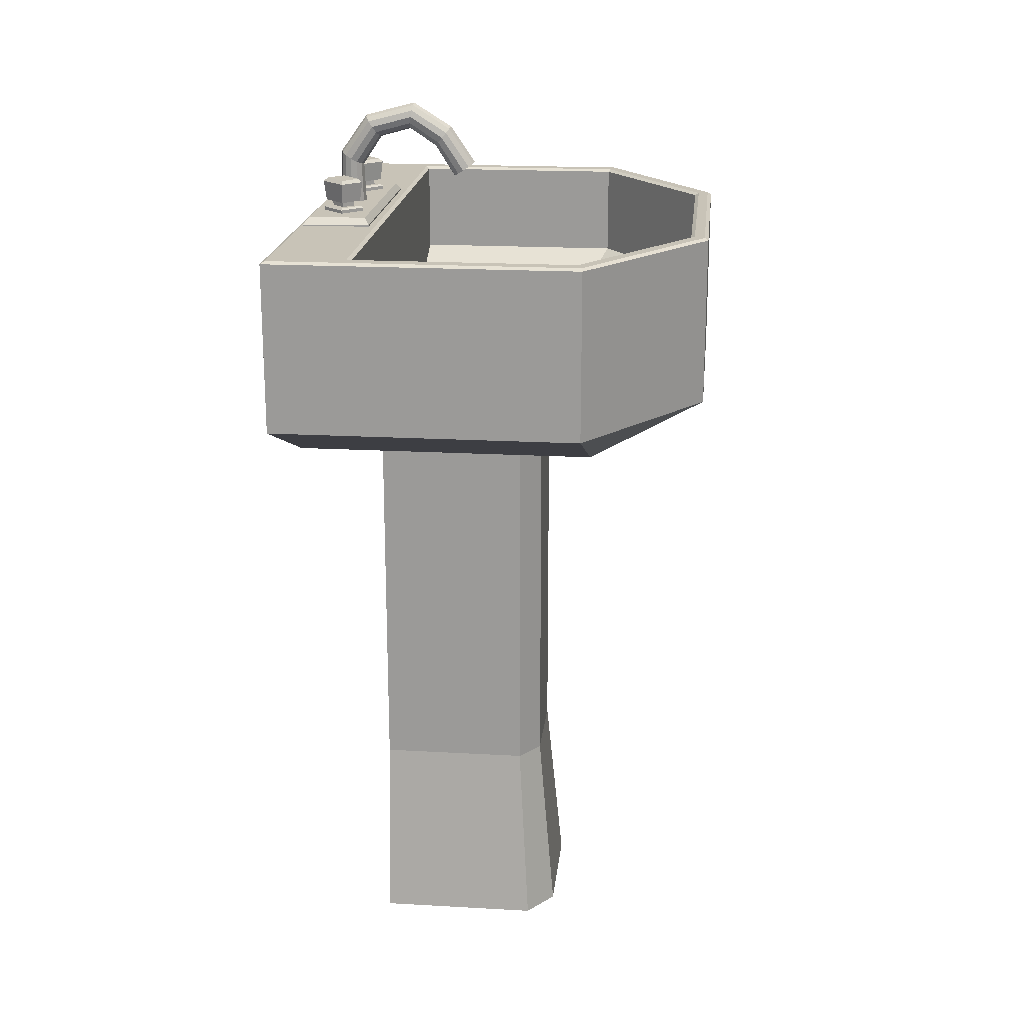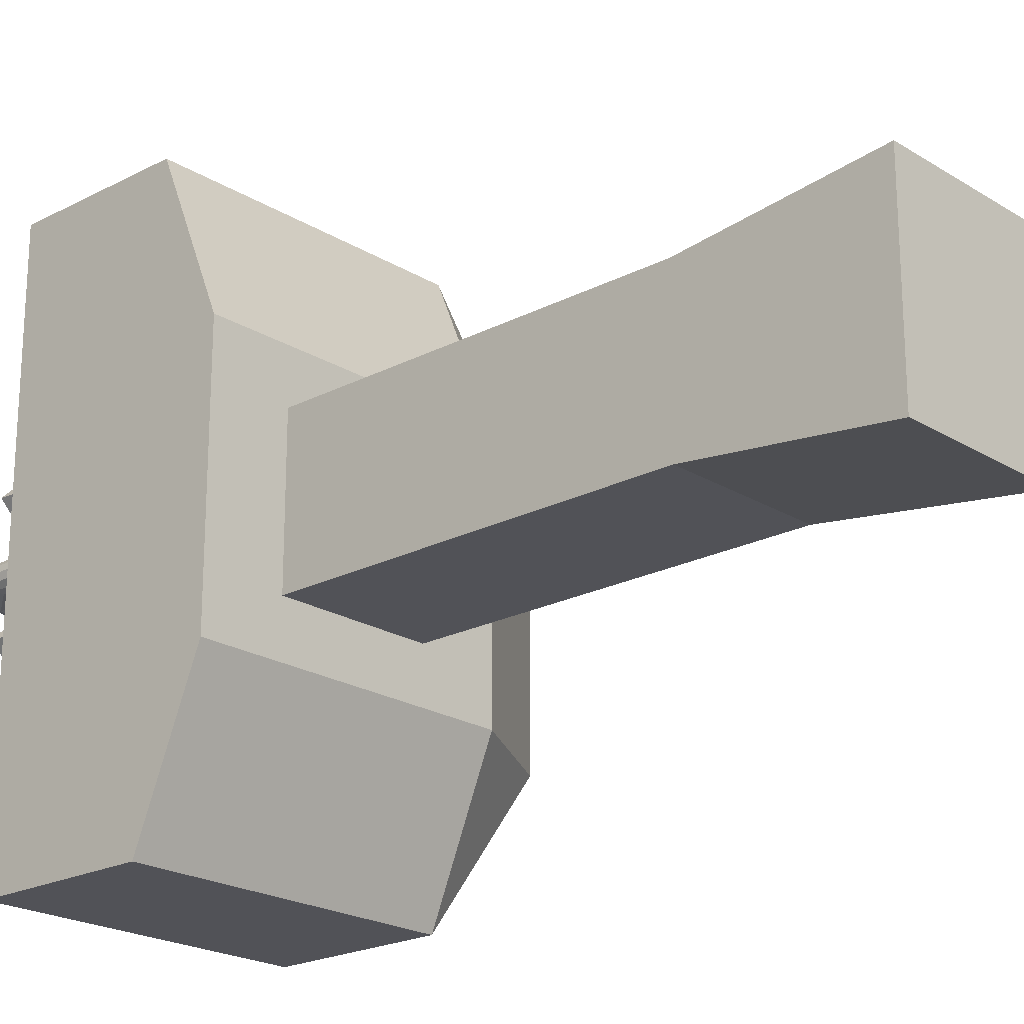
<metadata>
{"format":"obj","ext":"obj","renderer":"f3d","projection":"perspective","resolution":1024,"background":"white","views":[{"elev":19.6,"azim":6.0,"up":"+Y"},{"elev":-21.5,"azim":-47.4,"up":"+Z"}]}
</metadata>
<code>
o sink_Cube.030
v -4.536 0.8273 -5.694
v -4.65 0.921 -5.392
v -4.65 0.921 -6.22
v -4.536 0.8273 -5.917
v -4.031 0.921 -5.618
v -4.2 0.921 -5.392
v -4.2 0.921 -6.22
v -4.031 0.921 -5.994
v -4.527 1.032 -5.426
v -4.527 1.032 -6.186
v -4.211 1.032 -6.186
v -4.057 1.032 -5.979
v -4.057 1.032 -5.632
v -4.211 1.032 -5.426
v -4.472 0.9507 -5.791
v -4.443 0.9507 -5.849
v -4.384 0.9507 -5.82
v -4.47 0.9507 -5.826
v -4.413 0.9507 -5.763
v -4.407 0.9507 -5.846
v -4.533 1.17 -5.419
v -4.527 1.167 -5.426
v -4.527 1.167 -6.186
v -4.533 1.17 -6.193
v -4.211 1.167 -5.426
v -4.209 1.17 -5.419
v -4.052 1.17 -5.629
v -4.057 1.167 -5.632
v -4.057 1.167 -5.979
v -4.052 1.17 -5.982
v -4.209 1.17 -6.193
v -4.211 1.167 -6.186
v -4.65 1.167 -5.392
v -4.645 1.17 -5.399
v -4.645 1.17 -6.212
v -4.65 1.167 -6.22
v -4.2 1.167 -6.22
v -4.203 1.17 -6.212
v -4.037 1.17 -5.99
v -4.031 1.167 -5.994
v -4.031 1.167 -5.618
v -4.037 1.17 -5.621
v -4.203 1.17 -5.399
v -4.2 1.167 -5.392
v -4.271 0.9507 -5.99
v -4.203 0.9507 -5.898
v -4.203 0.9507 -5.713
v -4.271 0.9507 -5.621
v -4.527 0.9507 -5.621
v -4.527 0.9507 -5.99
v -4.449 0.9507 -5.765
v -4.386 0.9507 -5.786
v -4.384 0.9386 -5.82
v -4.386 0.9386 -5.786
v -4.413 0.9386 -5.763
v -4.449 0.9386 -5.765
v -4.472 0.9386 -5.791
v -4.47 0.9386 -5.826
v -4.407 0.9386 -5.846
v -4.443 0.9386 -5.849
v -4.392 0.9386 -5.818
v -4.394 0.9386 -5.789
v -4.416 0.9386 -5.771
v -4.445 0.9386 -5.773
v -4.464 0.9386 -5.794
v -4.462 0.9386 -5.822
v -4.411 0.9386 -5.839
v -4.44 0.9386 -5.841
v -4.431 0.9386 -5.814
v -4.424 0.9386 -5.813
v -4.436 0.9386 -5.809
v -4.436 0.9386 -5.803
v -4.432 0.9386 -5.798
v -4.425 0.9386 -5.798
v -4.42 0.9386 -5.802
v -4.42 0.9386 -5.808
v -4.428 0.9386 -5.806
v -4.428 0.9386 -5.806
v -4.428 0.9386 -5.806
v -4.428 0.9386 -5.806
v -4.428 0.9386 -5.806
v -4.428 0.9386 -5.806
v -4.428 0.9386 -5.806
v -4.428 0.9386 -5.806
v -4.393 0.9386 -5.803
v -4.43 0.9386 -5.772
v -4.463 0.9386 -5.808
v -4.426 0.9386 -5.84
v -4.437 0.9386 -5.786
v -4.421 0.9386 -5.784
v -4.406 0.9386 -5.797
v -4.406 0.9386 -5.812
v -4.451 0.9386 -5.8
v -4.448 0.9386 -5.814
v -4.418 0.9386 -5.826
v -4.435 0.9386 -5.827
v -4.427 0.9386 -5.813
v -4.436 0.9386 -5.806
v -4.428 0.9386 -5.798
v -4.42 0.9386 -5.805
v -4.393 0.9386 -5.796
v -4.438 0.9386 -5.772
v -4.463 0.9386 -5.815
v -4.401 0.9386 -5.828
v -4.451 0.9386 -5.832
v -4.455 0.9386 -5.783
v -4.418 0.9386 -5.839
v -4.405 0.9386 -5.78
v -4.436 0.9386 -5.789
v -4.423 0.9386 -5.78
v -4.402 0.9386 -5.798
v -4.41 0.9386 -5.811
v -4.447 0.9386 -5.8
v -4.444 0.9386 -5.813
v -4.419 0.9386 -5.83
v -4.434 0.9386 -5.823
v -4.423 0.9386 -5.8
v -4.426 0.9386 -5.813
v -4.434 0.9386 -5.801
v -4.433 0.9386 -5.812
v -4.422 0.9386 -5.811
v -4.436 0.9386 -5.808
v -4.43 0.9386 -5.798
v -4.42 0.9386 -5.804
v -4.392 0.9386 -5.811
v -4.423 0.9386 -5.771
v -4.464 0.9386 -5.801
v -4.433 0.9386 -5.84
v -4.437 0.9386 -5.782
v -4.422 0.9386 -5.788
v -4.41 0.9386 -5.798
v -4.402 0.9386 -5.811
v -4.455 0.9386 -5.802
v -4.452 0.9386 -5.814
v -4.42 0.9386 -5.822
v -4.433 0.9386 -5.831
v -4.429 0.9386 -5.814
v -4.436 0.9386 -5.805
v -4.427 0.9386 -5.798
v -4.42 0.9386 -5.807
v -4.427 0.9386 -5.819
v -4.426 0.9386 -5.834
v -4.442 0.9386 -5.822
v -4.442 0.9386 -5.806
v -4.457 0.9386 -5.809
v -4.426 0.9094 -5.827
v -4.414 0.9386 -5.804
v -4.398 0.9386 -5.804
v -4.414 0.9386 -5.79
v -4.444 0.9386 -5.792
v -4.412 0.9386 -5.82
v -4.429 0.9386 -5.792
v -4.43 0.9386 -5.777
v -4.426 0.9386 -5.778
v -4.434 0.9386 -5.779
v -4.433 0.9386 -5.792
v -4.406 0.9386 -5.824
v -4.449 0.9386 -5.788
v -4.409 0.9386 -5.785
v -4.399 0.9386 -5.808
v -4.399 0.9386 -5.801
v -4.413 0.9386 -5.801
v -4.457 0.9386 -5.805
v -4.456 0.9386 -5.812
v -4.442 0.9386 -5.81
v -4.447 0.9386 -5.827
v -4.43 0.9386 -5.834
v -4.422 0.9386 -5.833
v -4.423 0.9386 -5.82
v -4.431 0.9386 -5.82
v -4.438 0.9386 -5.817
v -4.444 0.9386 -5.802
v -4.413 0.9386 -5.808
v -4.418 0.9386 -5.795
v -4.439 0.9386 -5.796
v -4.417 0.9386 -5.815
v -4.425 0.9386 -5.791
v -4.437 0.9094 -5.782
v -4.437 0.9094 -5.786
v -4.422 0.9094 -5.788
v -4.421 0.9094 -5.784
v -4.41 0.9094 -5.798
v -4.406 0.9094 -5.797
v -4.402 0.9094 -5.811
v -4.406 0.9094 -5.812
v -4.455 0.9094 -5.802
v -4.451 0.9094 -5.8
v -4.452 0.9094 -5.814
v -4.448 0.9094 -5.814
v -4.42 0.9094 -5.822
v -4.418 0.9094 -5.826
v -4.433 0.9094 -5.831
v -4.435 0.9094 -5.827
v -4.426 0.9094 -5.834
v -4.45 0.9094 -5.807
v -4.457 0.9094 -5.809
v -4.398 0.9094 -5.804
v -4.43 0.9094 -5.777
v -4.436 0.9094 -5.789
v -4.423 0.9094 -5.78
v -4.402 0.9094 -5.798
v -4.41 0.9094 -5.811
v -4.447 0.9094 -5.8
v -4.444 0.9094 -5.813
v -4.419 0.9094 -5.83
v -4.434 0.9094 -5.823
v -4.427 0.9094 -5.819
v -4.442 0.9094 -5.806
v -4.414 0.9094 -5.804
v -4.429 0.9094 -5.792
v -4.426 0.9094 -5.778
v -4.434 0.9094 -5.779
v -4.433 0.9094 -5.792
v -4.399 0.9094 -5.808
v -4.399 0.9094 -5.801
v -4.413 0.9094 -5.801
v -4.457 0.9094 -5.805
v -4.456 0.9094 -5.812
v -4.442 0.9094 -5.81
v -4.43 0.9094 -5.834
v -4.422 0.9094 -5.833
v -4.423 0.9094 -5.82
v -4.431 0.9094 -5.82
v -4.444 0.9094 -5.802
v -4.413 0.9094 -5.808
v -4.425 0.9094 -5.791
v -4.429 0.9094 -5.785
v -4.406 0.9094 -5.804
v -4.542 1.167 -5.652
v -4.542 1.167 -5.963
v -4.641 1.167 -5.646
v -4.641 1.167 -5.969
v -4.641 1.172 -5.646
v -4.634 1.182 -5.656
v -4.634 1.182 -5.959
v -4.641 1.172 -5.969
v -4.542 1.172 -5.963
v -4.549 1.182 -5.954
v -4.549 1.182 -5.661
v -4.542 1.172 -5.652
v -4.611 1.179 -5.808
v -4.609 1.259 -5.808
v -4.609 1.179 -5.818
v -4.606 1.258 -5.818
v -4.602 1.179 -5.825
v -4.6 1.254 -5.825
v -4.592 1.179 -5.827
v -4.592 1.249 -5.827
v -4.582 1.179 -5.825
v -4.583 1.244 -5.825
v -4.574 1.179 -5.818
v -4.577 1.24 -5.818
v -4.572 1.179 -5.808
v -4.574 1.239 -5.808
v -4.574 1.179 -5.798
v -4.577 1.24 -5.798
v -4.582 1.179 -5.79
v -4.583 1.244 -5.79
v -4.592 1.179 -5.788
v -4.592 1.249 -5.788
v -4.602 1.179 -5.79
v -4.6 1.254 -5.79
v -4.609 1.179 -5.798
v -4.606 1.258 -5.798
v -4.567 1.313 -5.818
v -4.569 1.315 -5.808
v -4.563 1.307 -5.825
v -4.557 1.299 -5.827
v -4.552 1.29 -5.825
v -4.547 1.284 -5.818
v -4.546 1.282 -5.808
v -4.547 1.284 -5.798
v -4.552 1.29 -5.79
v -4.557 1.299 -5.788
v -4.563 1.307 -5.79
v -4.567 1.313 -5.798
v -4.494 1.332 -5.818
v -4.494 1.335 -5.808
v -4.495 1.325 -5.825
v -4.497 1.315 -5.827
v -4.498 1.305 -5.825
v -4.499 1.298 -5.818
v -4.5 1.295 -5.808
v -4.499 1.298 -5.798
v -4.498 1.305 -5.79
v -4.497 1.315 -5.788
v -4.495 1.325 -5.79
v -4.494 1.332 -5.798
v -4.438 1.297 -5.818
v -4.436 1.299 -5.808
v -4.442 1.291 -5.825
v -4.448 1.284 -5.827
v -4.454 1.276 -5.825
v -4.459 1.271 -5.818
v -4.46 1.269 -5.808
v -4.459 1.271 -5.798
v -4.454 1.276 -5.79
v -4.448 1.284 -5.788
v -4.442 1.291 -5.79
v -4.438 1.297 -5.798
v -4.407 1.24 -5.814
v -4.405 1.24 -5.808
v -4.41 1.237 -5.819
v -4.415 1.234 -5.82
v -4.42 1.23 -5.819
v -4.424 1.228 -5.814
v -4.425 1.227 -5.808
v -4.424 1.228 -5.801
v -4.42 1.23 -5.797
v -4.415 1.234 -5.795
v -4.41 1.237 -5.797
v -4.407 1.24 -5.801
v -4.401 1.243 -5.818
v -4.399 1.244 -5.808
v -4.407 1.239 -5.825
v -4.415 1.234 -5.827
v -4.423 1.228 -5.825
v -4.429 1.224 -5.818
v -4.432 1.223 -5.808
v -4.429 1.224 -5.798
v -4.423 1.228 -5.79
v -4.415 1.234 -5.788
v -4.407 1.239 -5.79
v -4.401 1.243 -5.798
v -4.421 1.262 -5.814
v -4.42 1.263 -5.808
v -4.425 1.259 -5.819
v -4.43 1.256 -5.82
v -4.435 1.253 -5.819
v -4.439 1.25 -5.814
v -4.44 1.249 -5.808
v -4.439 1.25 -5.801
v -4.435 1.253 -5.797
v -4.43 1.256 -5.795
v -4.425 1.259 -5.797
v -4.421 1.262 -5.801
v -4.43 1.256 -5.808
v -4.562 1.182 -5.902
v -4.59 1.182 -5.93
v -4.622 1.182 -5.899
v -4.593 1.182 -5.87
v -4.593 1.19 -5.884
v -4.593 1.187 -5.87
v -4.576 1.19 -5.902
v -4.562 1.187 -5.902
v -4.59 1.19 -5.916
v -4.59 1.187 -5.93
v -4.608 1.19 -5.899
v -4.622 1.187 -5.899
v -4.593 1.19 -5.873
v -4.618 1.19 -5.899
v -4.59 1.19 -5.926
v -4.565 1.19 -5.902
v -4.593 1.197 -5.884
v -4.608 1.197 -5.899
v -4.59 1.197 -5.916
v -4.576 1.197 -5.902
v -4.594 1.197 -5.873
v -4.618 1.197 -5.898
v -4.589 1.197 -5.926
v -4.565 1.197 -5.903
v -4.594 1.226 -5.87
v -4.595 1.231 -5.876
v -4.616 1.231 -5.897
v -4.622 1.226 -5.897
v -4.588 1.226 -5.93
v -4.588 1.231 -5.924
v -4.568 1.231 -5.903
v -4.562 1.226 -5.903
v -4.59 1.182 -5.687
v -4.562 1.182 -5.716
v -4.593 1.182 -5.748
v -4.622 1.182 -5.719
v -4.608 1.19 -5.719
v -4.622 1.187 -5.719
v -4.59 1.19 -5.701
v -4.59 1.187 -5.687
v -4.576 1.19 -5.716
v -4.562 1.187 -5.716
v -4.593 1.19 -5.734
v -4.593 1.187 -5.748
v -4.618 1.19 -5.719
v -4.593 1.19 -5.744
v -4.565 1.19 -5.716
v -4.59 1.19 -5.691
v -4.608 1.197 -5.719
v -4.593 1.197 -5.734
v -4.576 1.197 -5.716
v -4.59 1.197 -5.701
v -4.618 1.197 -5.72
v -4.594 1.197 -5.744
v -4.565 1.197 -5.714
v -4.589 1.197 -5.691
v -4.622 1.226 -5.72
v -4.616 1.231 -5.72
v -4.595 1.231 -5.742
v -4.594 1.226 -5.748
v -4.562 1.226 -5.714
v -4.568 1.231 -5.714
v -4.588 1.231 -5.693
v -4.588 1.226 -5.687
v -4.2 0.8273 -5.994
v -4.65 0.8273 -5.994
v -4.2 0.8273 -5.618
v -4.65 0.8273 -5.618
v -4.536 -0.001219 -5.948
v -4.536 -0.001219 -5.664
v -4.536 0.275 -5.917
v -4.536 0.5512 -5.917
v -4.536 0.275 -5.694
v -4.536 0.5512 -5.694
v -4.316 0.8273 -5.694
v -4.286 0.8273 -5.735
v -4.206 0.8273 -5.621
v -4.286 0.8273 -5.877
v -4.316 0.8273 -5.917
v -4.206 0.8273 -5.99
v -4.299 -0.001219 -5.948
v -4.26 -0.001219 -5.896
v -4.26 -0.001219 -5.715
v -4.299 -0.001219 -5.664
v -4.286 0.5512 -5.877
v -4.316 0.5512 -5.917
v -4.316 0.275 -5.917
v -4.286 0.275 -5.877
v -4.316 0.5512 -5.694
v -4.286 0.5512 -5.735
v -4.286 0.275 -5.735
v -4.316 0.275 -5.694
v -4.423 0.9409 -5.8
v -4.425 0.9409 -5.798
v -4.426 0.9409 -5.813
v -4.424 0.9409 -5.813
v -4.434 0.9409 -5.801
v -4.436 0.9409 -5.803
v -4.433 0.9409 -5.812
v -4.431 0.9409 -5.814
v -4.422 0.9409 -5.811
v -4.42 0.9409 -5.808
v -4.436 0.9409 -5.808
v -4.436 0.9409 -5.809
v -4.43 0.9409 -5.798
v -4.432 0.9409 -5.798
v -4.42 0.9409 -5.804
v -4.42 0.9409 -5.802
v -4.428 0.9409 -5.806
v -4.428 0.9409 -5.806
v -4.428 0.9409 -5.806
v -4.428 0.9409 -5.806
v -4.428 0.9409 -5.806
v -4.428 0.9409 -5.806
v -4.428 0.9409 -5.806
v -4.428 0.9409 -5.806
v -4.429 0.9409 -5.814
v -4.427 0.9409 -5.813
v -4.436 0.9409 -5.805
v -4.436 0.9409 -5.806
v -4.427 0.9409 -5.798
v -4.428 0.9409 -5.798
v -4.42 0.9409 -5.807
v -4.42 0.9409 -5.805
f 177 130 74 139
f 176 135 70 121
f 175 109 73 119
f 174 131 75 117
f 173 112 76 140
f 172 113 72 138
f 171 114 71 120
f 170 116 69 137
f 75 124 444 445
f 73 123 442 443
f 140 76 439 460
f 71 122 440 441
f 139 74 431 458
f 76 121 438 439
f 138 72 435 456
f 69 120 436 437
f 169 141 97 118
f 153 154 211 198
f 89 129 178 179
f 166 134 94 143
f 165 144 98 122
f 134 164 218 188
f 109 89 179 199
f 162 147 100 124
f 167 136 192 220
f 130 177 226 180
f 159 111 91 149
f 158 129 89 150
f 157 115 95 151
f 156 152 99 123
f 142 167 220 194
f 160 132 184 214
f 177 152 210 226
f 86 126 154 153
f 126 63 110 154
f 116 170 223 206
f 64 102 155 129
f 102 86 153 155
f 109 156 123 73
f 148 160 214 197
f 170 141 207 223
f 132 157 151 92
f 61 104 157 132
f 104 67 115 157
f 133 158 150 93
f 65 106 158 133
f 106 64 129 158
f 110 159 149 90
f 63 108 159 110
f 108 62 111 159
f 163 133 186 217
f 85 125 160 148
f 125 61 132 160
f 112 173 225 202
f 62 101 161 111
f 101 85 148 161
f 131 162 124 75
f 145 163 217 196
f 152 156 213 210
f 173 147 209 225
f 87 127 163 145
f 127 65 133 163
f 156 109 199 213
f 66 103 164 134
f 103 87 145 164
f 114 165 122 71
f 141 169 222 207
f 136 96 193 192
f 136 166 143 96
f 68 105 166 136
f 105 66 134 166
f 96 116 206 193
f 88 128 167 142
f 128 68 136 167
f 169 135 190 222
f 67 107 168 115
f 107 88 142 168
f 135 169 118 70
f 147 162 216 209
f 113 172 224 203
f 141 170 137 97
f 135 95 191 190
f 95 115 205 191
f 116 171 120 69
f 96 143 171 116
f 143 94 114 171
f 144 172 138 98
f 162 131 182 216
f 155 153 198 212
f 147 173 140 100
f 172 144 208 224
f 94 134 188 189
f 130 174 117 74
f 90 149 174 130
f 149 91 131 174
f 113 175 119 72
f 93 150 175 113
f 150 89 109 175
f 112 176 121 76
f 92 151 176 112
f 151 95 135 176
f 152 177 139 99
f 144 165 219 208
f 114 94 189 204
f 110 90 181 200
f 164 145 196 218
f 90 130 180 181
f 154 110 200 211
f 111 161 215 201
f 91 111 201 183
f 131 91 183 182
f 161 148 197 215
f 115 168 221 205
f 92 112 202 185
f 132 92 185 184
f 168 142 194 221
f 93 113 203 187
f 165 114 204 219
f 133 93 187 186
f 129 155 212 178
f 229 231 232 230
f 231 229 240 233
f 229 230 237 240
f 230 232 236 237
f 239 238 235 234
f 234 235 236 233
f 238 239 240 237
f 233 240 239 234
f 237 236 235 238
f 232 231 233 236
f 241 242 244 243
f 243 244 246 245
f 245 246 248 247
f 247 248 250 249
f 249 250 252 251
f 251 252 254 253
f 253 254 256 255
f 255 256 258 257
f 257 258 260 259
f 259 260 262 261
f 260 258 273 274
f 261 262 264 263
f 263 264 242 241
f 241 243 245 247 249 251 253 255 257 259 261 263
f 265 266 278 277
f 258 256 272 273
f 256 254 271 272
f 254 252 270 271
f 252 250 269 270
f 250 248 268 269
f 242 264 276 266
f 244 242 266 265
f 248 246 267 268
f 264 262 275 276
f 246 244 265 267
f 262 260 274 275
f 288 287 299 300
f 273 272 284 285
f 270 269 281 282
f 266 276 288 278
f 267 265 277 279
f 274 273 285 286
f 271 270 282 283
f 268 267 279 280
f 275 274 286 287
f 272 271 283 284
f 269 268 280 281
f 276 275 287 288
f 293 292 316 317
f 277 278 290 289
f 285 284 296 297
f 282 281 293 294
f 278 288 300 290
f 279 277 289 291
f 286 285 297 298
f 283 282 294 295
f 280 279 291 292
f 287 286 298 299
f 284 283 295 296
f 281 280 292 293
f 303 301 325 327
f 300 299 323 324
f 289 290 314 313
f 297 296 320 321
f 294 293 317 318
f 290 300 324 314
f 291 289 313 315
f 298 297 321 322
f 295 294 318 319
f 292 291 315 316
f 299 298 322 323
f 296 295 319 320
f 302 301 313 314
f 301 303 315 313
f 303 304 316 315
f 304 305 317 316
f 305 306 318 317
f 306 307 319 318
f 307 308 320 319
f 308 309 321 320
f 309 310 322 321
f 310 311 323 322
f 311 312 324 323
f 312 302 314 324
f 310 309 333 334
f 307 306 330 331
f 304 303 327 328
f 311 310 334 335
f 308 307 331 332
f 305 304 328 329
f 312 311 335 336
f 301 302 326 325
f 309 308 332 333
f 306 305 329 330
f 302 312 336 326
f 328 327 337
f 335 334 337
f 332 331 337
f 329 328 337
f 336 335 337
f 325 326 337
f 333 332 337
f 330 329 337
f 326 336 337
f 327 325 337
f 334 333 337
f 331 330 337
f 338 341 340 339
f 338 339 347 345
f 339 340 349 347
f 344 346 356 357
f 340 341 343 349
f 350 351 349 343
f 352 353 345 347
f 353 350 343 345
f 351 352 347 349
f 341 338 345 343
f 342 348 351 350
f 346 344 353 352
f 344 342 350 353
f 348 346 352 351
f 354 357 361 358
f 342 344 357 354
f 348 342 354 355
f 346 348 355 356
f 361 360 366 369
f 355 354 358 359
f 356 355 359 360
f 357 356 360 361
f 358 361 369 362
f 360 359 365 366
f 368 367 364 363
f 363 364 365 362
f 367 368 369 366
f 368 363 362 369
f 364 367 366 365
f 359 358 362 365
f 370 373 372 371
f 370 371 379 377
f 371 372 381 379
f 376 378 388 389
f 372 373 375 381
f 382 383 381 375
f 384 385 377 379
f 385 382 375 377
f 383 384 379 381
f 373 370 377 375
f 374 380 383 382
f 378 376 385 384
f 376 374 382 385
f 380 378 384 383
f 386 389 393 390
f 374 376 389 386
f 380 374 386 387
f 378 380 387 388
f 393 392 398 401
f 387 386 390 391
f 388 387 391 392
f 389 388 392 393
f 390 393 401 394
f 392 391 397 398
f 400 399 396 395
f 395 396 397 394
f 399 400 401 398
f 400 395 394 401
f 396 399 398 397
f 391 390 394 397
f 431 430 445 446 447
f 445 444 461 460 439 453 446
f 441 440 457 456 435 451 452
f 437 436 441 452 448
f 433 432 455 454 437 448 449
f 443 442 459 458 431 447 450
f 439 438 433 449 453
f 435 434 443 450 451
f 117 75 445 430
f 97 137 454 455
f 118 97 455 432
f 98 138 456 457
f 119 73 443 434
f 99 139 458 459
f 120 71 441 436
f 100 140 460 461
f 121 70 433 438
f 74 117 430 431
f 122 98 457 440
f 70 118 432 433
f 123 99 459 442
f 72 119 434 435
f 137 69 437 454
f 124 100 461 444
f 3 36 37 7
f 44 6 5 41
f 29 32 11 12
f 40 8 7 37
f 6 44 33 2
f 404 5 6
f 402 7 8
f 402 403 3 7
f 8 40 41 5
f 404 402 8 5
f 405 404 6 2
f 429 410 407 421
f 22 25 14 9
f 405 2 33 36 3 403
f 30 27 42 39
f 32 23 10 11
f 25 28 13 14
f 28 29 12 13
f 26 21 34 43
f 31 30 39 38
f 24 31 38 35
f 27 26 43 42
f 21 24 35 34
f 51 19 55 56
f 45 46 12 11
f 47 48 14 13
f 48 49 9 14
f 50 45 11 10
f 46 47 13 12
f 10 9 49 50
f 34 35 36 33
f 38 39 40 37
f 42 43 44 41
f 43 34 33 44
f 35 38 37 36
f 39 42 41 40
f 22 23 24 21
f 32 29 30 31
f 28 25 26 27
f 25 22 21 26
f 23 32 31 24
f 29 28 27 30
f 23 22 9 10
f 17 46 45
f 19 48 47
f 19 51 15 49 48
f 16 20 17 45 50
f 17 52 19 47 46
f 15 18 16 50 49
f 19 52 54 55
f 17 20 59 53
f 16 18 58 60
f 18 15 57 58
f 52 17 53 54
f 20 16 60 59
f 15 51 56 57
f 59 60 68 128 88 107 67
f 60 58 66 105 68
f 58 57 65 127 87 103 66
f 54 53 61 125 85 101 62
f 55 54 62 108 63
f 57 56 64 106 65
f 53 59 67 104 61
f 56 55 63 126 86 102 64
f 406 418 419 420 421 407
f 412 1 411 426
f 4 416 423 409
f 4 1 405 403
f 425 428 420 419
f 410 408 406 407
f 408 424 418 406
f 409 423 424 408
f 1 412 414 404 405
f 414 413 415 417 402 404
f 426 411 410 429
f 1 4 409 411
f 411 409 408 410
f 417 416 4 403 402
f 422 427 428 425
f 412 413 414
f 415 416 417
f 425 419 418 424
f 429 421 420 428
f 415 422 423 416
f 422 425 424 423
f 412 426 427 413
f 426 429 428 427
f 415 413 427 422
f 83 82 447 446
f 77 78 449 448
f 81 80 451 450
f 79 77 448 452
f 78 84 453 449
f 80 79 452 451
f 82 81 450 447
f 84 83 446 453
f 193 206 146
f 179 178 227
f 224 208 195
f 201 215 228
f 191 205 146
f 208 219 195
f 204 189 195
f 219 204 195
f 206 223 146
f 214 184 228
f 187 203 195
f 223 207 146
f 197 214 228
f 185 202 228
f 218 196 195
f 183 201 228
f 188 218 195
f 207 222 146
f 210 213 227
f 200 181 227
f 192 193 146
f 222 190 146
f 213 199 227
f 199 179 227
f 180 226 227
f 217 186 195
f 190 191 146
f 226 210 227
f 196 217 195
f 189 188 195
f 221 194 146
f 212 198 227
f 215 197 228
f 203 224 195
f 198 211 227
f 194 220 146
f 181 180 227
f 211 200 227
f 220 192 146
f 182 183 228
f 216 182 228
f 225 209 228
f 184 185 228
f 209 216 228
f 202 225 228
f 178 212 227
f 205 221 146
f 186 187 195

</code>
